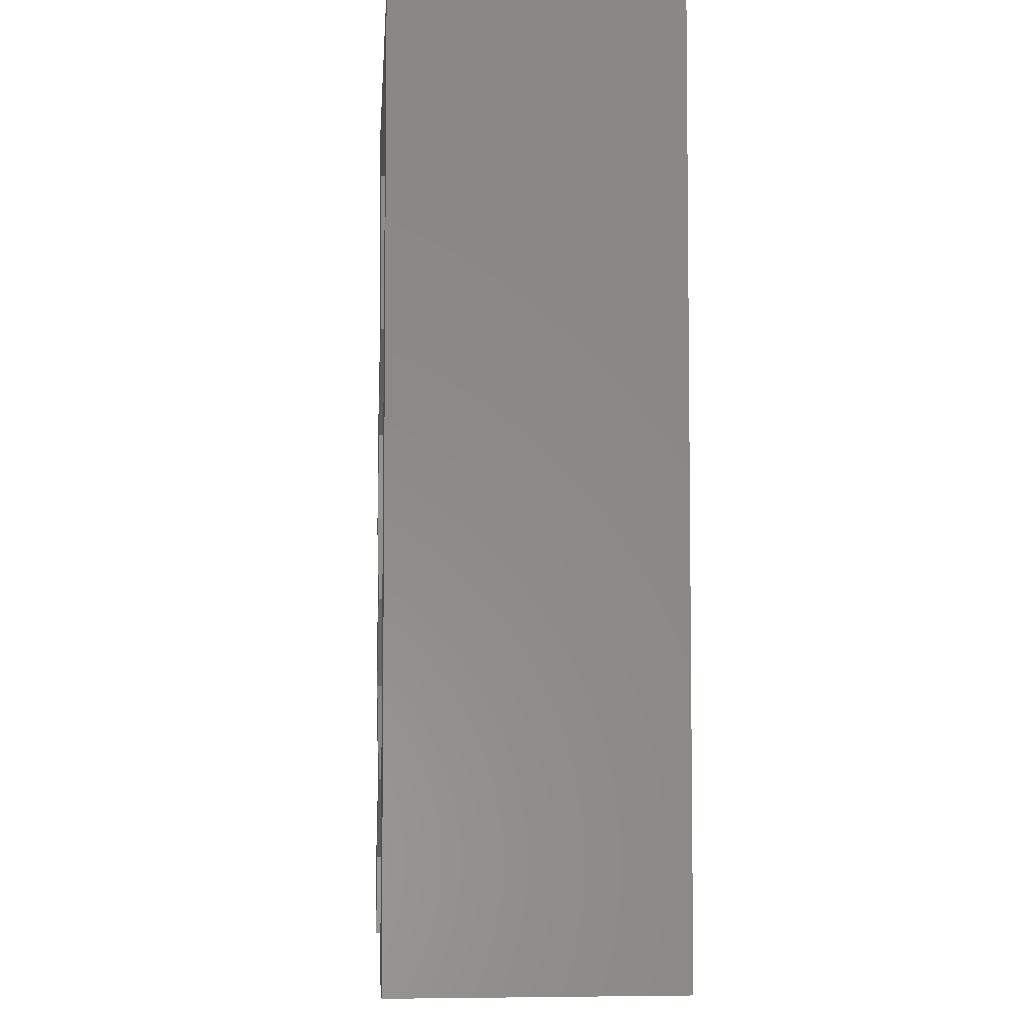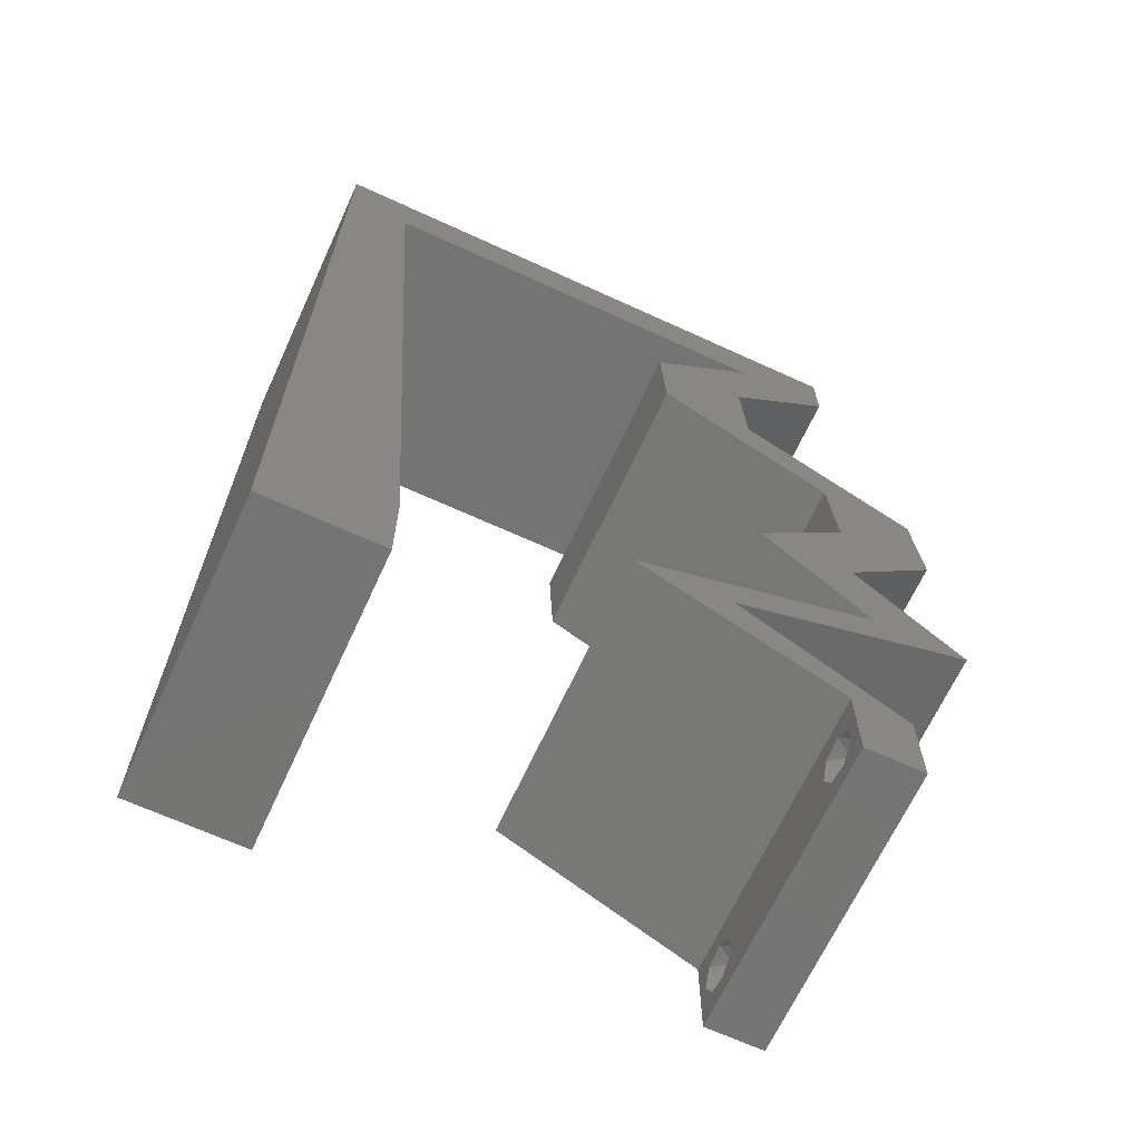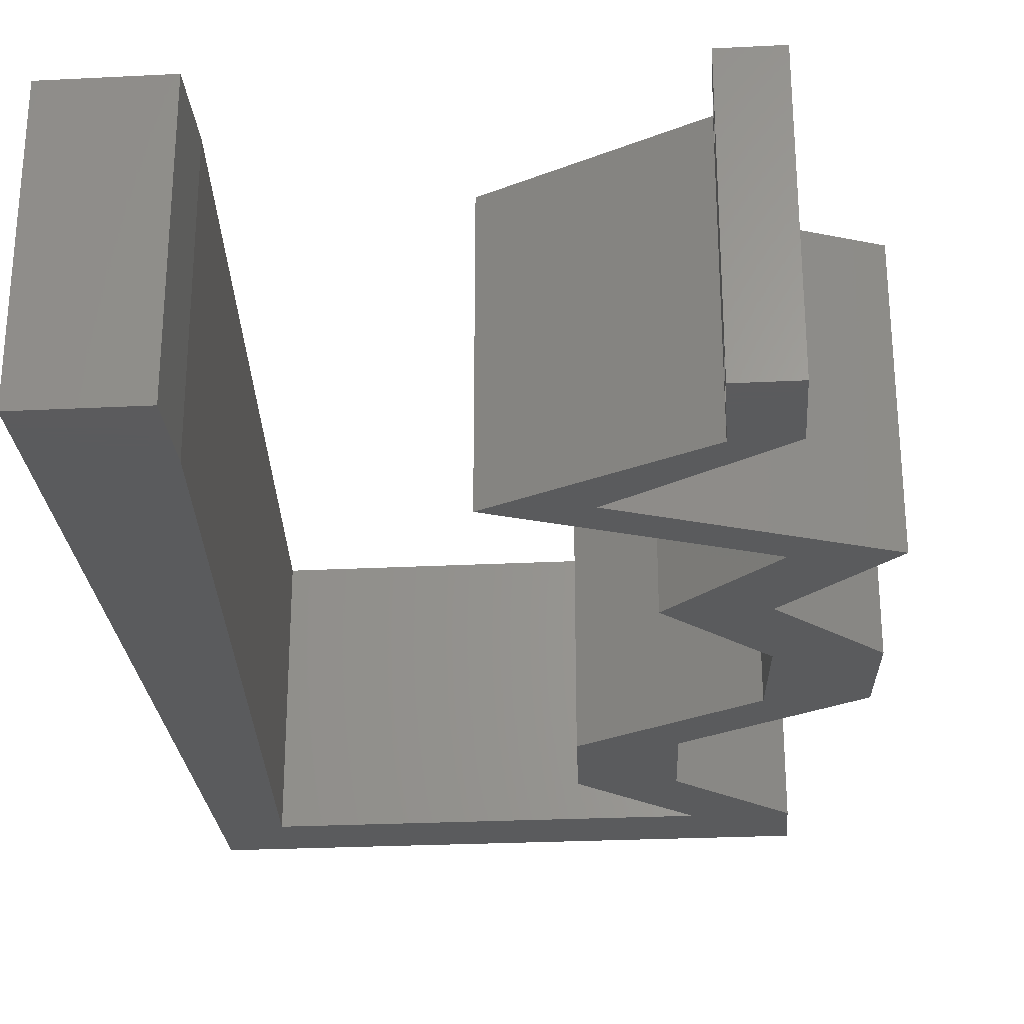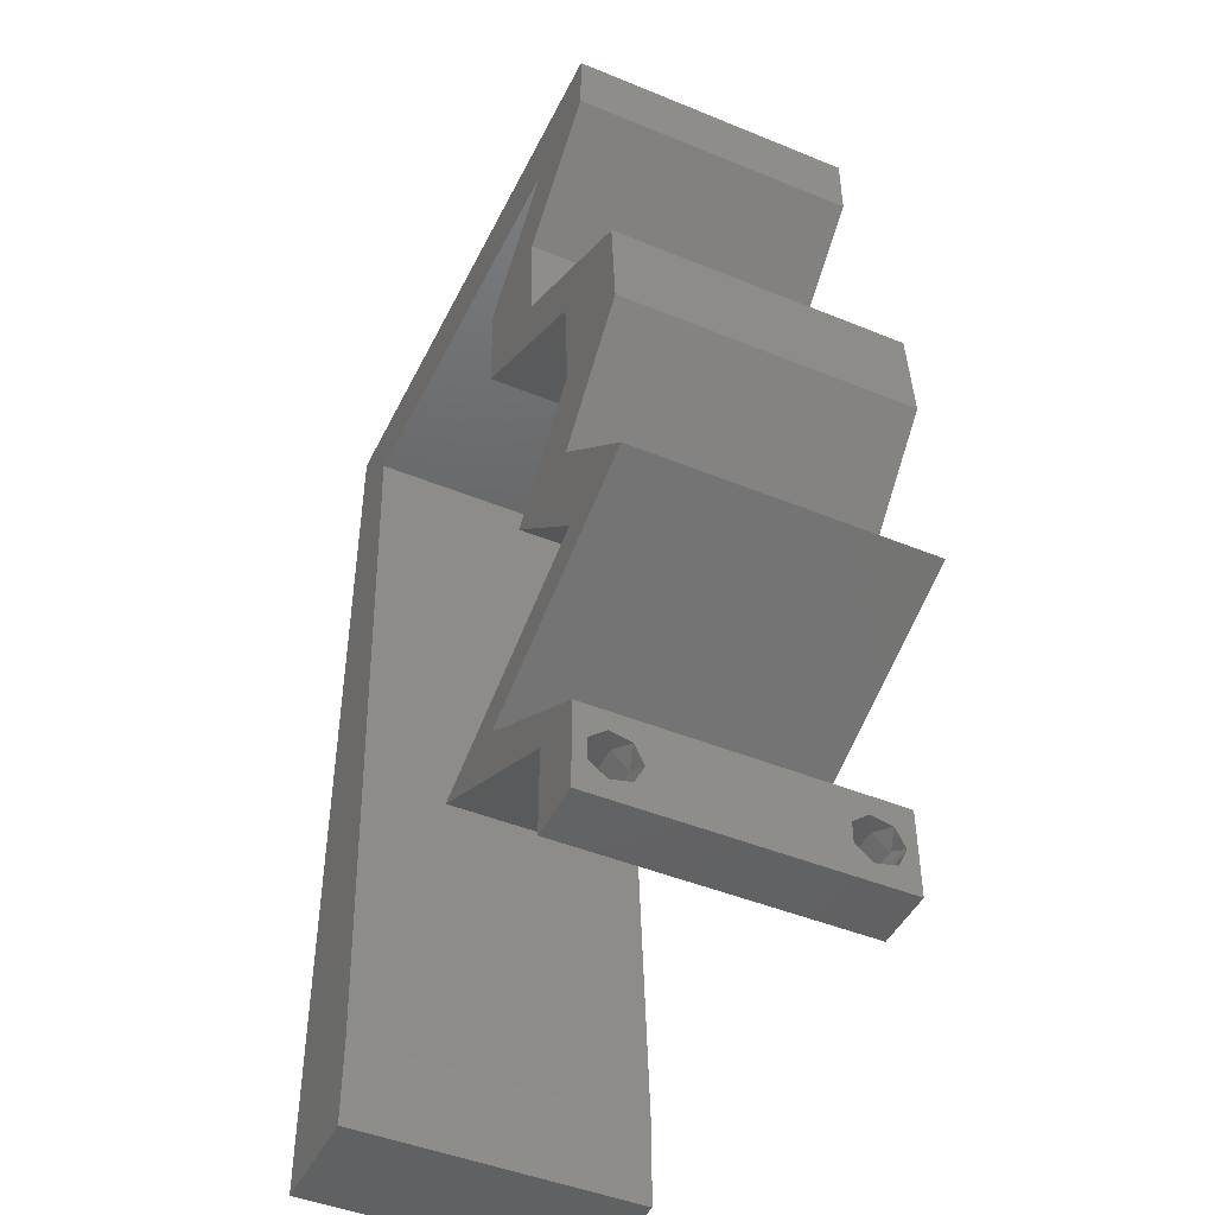
<metadata>
{"format":"stl","ext":"stl","renderer":"f3d","projection":"perspective","resolution":1024,"background":"white","views":[{"elev":-4.7,"azim":-94.2,"up":"+Y"},{"elev":-66.8,"azim":-24.7,"up":"+Y"},{"elev":-26.6,"azim":4.5,"up":"+Z"},{"elev":-45.9,"azim":64.8,"up":"+Y"}]}
</metadata>
<code>
# stl→obj: 262 verts, 528 faces
v 0.04 0 0.01
v 0.04 -0.006 0.01
v 0.04 -0.003738 0.003932
v 0.04 -0.003 0.0159
v 0.04 -0.004329 0.00134
v 0.04 -0.004657 0.002778
v 0.04 -0.006 0
v 0.04 -0.001671 0.00134
v 0.04 0 0
v 0.04 -0.001343 0.002778
v 0.04 -0.003 0.0007
v 0.04 -0.002262 0.01913
v 0.04 -0.001343 0.01798
v 0.04 0 0.02
v 0.04 -0.006 0.02
v 0.04 -0.004657 0.01798
v 0.04 -0.003738 0.01913
v 0.04 -0.001671 0.01654
v 0.04 -0.004329 0.01654
v 0.04 -0.002262 0.003932
v 0.036 -0.006 0.01
v 0.036 0 0.01
v 0.036 -0.003738 0.003932
v 0.036 -0.003 0.0159
v 0.036 -0.004329 0.00134
v 0.036 -0.006 0
v 0.036 -0.004657 0.002778
v 0.036 -0.001343 0.002778
v 0.036 0 0
v 0.036 -0.001671 0.00134
v 0.036 -0.003 0.0007
v 0.036 0 0.02
v 0.036 -0.001343 0.01798
v 0.036 -0.002262 0.01913
v 0.036 -0.003738 0.01913
v 0.036 -0.004657 0.01798
v 0.036 -0.006 0.02
v 0.036 -0.004329 0.01654
v 0.036 -0.001671 0.01654
v 0.036 -0.002262 0.003932
v 0 -0.006 0.02
v 0.008 -0.006 0.02
v 0.004 -0.001815 0.02
v 0.004 0.005297 0.02
v 0 0 0.02
v 0.008 0 0.02
v 0.03337 0.05531 0.02
v 0.04 0.05531 0.02
v 0.03584 0.05766 0.02
v 0.03814 0.03457 0.02
v 0.03864 0.02766 0.02
v 0.0417 0.03111 0.02
v 0.03 0.06 0.02
v 0.0327 0.04149 0.02
v 0.03241 0.0484 0.02
v 0.02924 0.04494 0.02
v 0.04477 0.03457 0.02
v 0.02607 0.04149 0.02
v 0.007287 0.01106 0.02
v 0 0.012 0.02
v 0.038 -0.003 0.02
v 0.04527 0.02766 0.02
v 0.02578 0.0484 0.02
v 0.04 0.06 0.02
v 0.03455 0.003457 0.02
v 0 0.048 0.02
v 0.004437 0.05531 0.02
v 0 0.06 0.02
v 0.01 0.06 0.02
v 0.03211 0.03803 0.02
v 0.03874 0.03803 0.02
v 0.03864 0.02074 0.02
v 0.04594 0.01383 0.02
v 0.03931 0.01383 0.02
v 0.03201 0.02074 0.02
v 0.03752 0.01037 0.02
v 0.02923 0.003457 0.02
v 0.0291 0.006914 0.02
v 0.02247 0.006914 0.02
v 0.03089 0.01037 0.02
v 0.02373 0.05531 0.02
v 0.00515 0.04425 0.02
v 0.01408 0.05531 0.02
v 0 0.024 0.02
v 0.006575 0.02213 0.02
v 0 0.036 0.02
v 0.005862 0.03319 0.02
v 0.02 0.06 0.02
v 0 -0.006 0.01
v 0 -0.003 0.015
v 0 0 0.01
v 0 -0.006 0
v 0 -0.003 0.005
v 0 0 0
v 0.004 -0.006 0.015
v 0.008 -0.006 0.01
v 0.004 -0.006 0.005
v 0.008 -0.006 0
v 0 0.009 0.0114
v 0 0.06 0
v 0 0.051 0.0086
v 0 0.06 0.01
v 0 0.048 0
v 0 0.0415 0.009767
v 0 0.03 0.01
v 0 0.036 0
v 0 0.0185 0.01023
v 0 0.024 0
v 0 0.012 0
v 0 0.005337 0.005128
v 0 0.05466 0.01487
v 0.004 -0.001815 0
v 0.004 0.005297 0
v 0.008 0 0
v 0.03337 0.05531 0
v 0.03584 0.05766 0
v 0.04 0.05531 0
v 0.03814 0.03457 0
v 0.0417 0.03111 0
v 0.03864 0.02766 0
v 0.03 0.06 0
v 0.0327 0.04149 0
v 0.02924 0.04494 0
v 0.03241 0.0484 0
v 0.04477 0.03457 0
v 0.02607 0.04149 0
v 0.007287 0.01106 0
v 0.038 -0.003 0
v 0.04527 0.02766 0
v 0.02578 0.0484 0
v 0.04 0.06 0
v 0.03455 0.003457 0
v 0.004437 0.05531 0
v 0.01 0.06 0
v 0.03211 0.03803 0
v 0.03874 0.03803 0
v 0.03864 0.02074 0
v 0.04594 0.01383 0
v 0.03931 0.01383 0
v 0.03201 0.02074 0
v 0.03752 0.01037 0
v 0.02923 0.003457 0
v 0.02247 0.006914 0
v 0.0291 0.006914 0
v 0.03089 0.01037 0
v 0.02373 0.05531 0
v 0.00515 0.04425 0
v 0.01408 0.05531 0
v 0.006575 0.02213 0
v 0.005862 0.03319 0
v 0.02 0.06 0
v 0.008 0 0.01
v 0.008 -0.003 0.015
v 0.008 -0.003 0.005
v 0.015 0.06 0.01134
v 0.025 0.06 0.008977
v 0.006575 0.06 0.007337
v 0.03344 0.06 0.01273
v 0.04 0.06 0.01
v 0.03407 0.06 0.005945
v 0.005798 0.06 0.01422
v 0.04 0.05531 0.01
v 0.04 0.05766 0.005
v 0.04 0.05766 0.015
v 0.03621 0.05186 0.005
v 0.03621 0.05186 0.015
v 0.03241 0.0484 0.01
v 0.03256 0.04494 0.015
v 0.0327 0.04149 0.01
v 0.03256 0.04494 0.005
v 0.04056 0.03699 0.004833
v 0.04477 0.03457 0.01
v 0.0367 0.0392 0.004912
v 0.03693 0.03907 0.01477
v 0.04079 0.03685 0.01473
v 0.03878 0.03801 0.009729
v 0.04502 0.03111 0.015
v 0.04527 0.02766 0.01
v 0.04502 0.03111 0.005
v 0.04195 0.0242 0.015
v 0.03864 0.02074 0.01
v 0.04195 0.0242 0.005
v 0.04229 0.01729 0.005
v 0.04229 0.01729 0.015
v 0.04594 0.01383 0.01
v 0.03607 0.009776 0.007715
v 0.0291 0.006914 0.01
v 0.03969 0.01126 0.01331
v 0.04155 0.01203 0.00527
v 0.03426 0.009032 0.01424
v 0.02914 0.003508 0.00762
v 0.02247 0.006914 0.01
v 0.02661 0.004798 0.01461
v 0.03126 0.00242 0.01463
v 0.03234 0.01097 0.007715
v 0.03931 0.01383 0.01
v 0.02872 0.00948 0.01331
v 0.02686 0.008717 0.00527
v 0.03415 0.01171 0.01424
v 0.03566 0.01729 0.005
v 0.03566 0.01729 0.015
v 0.03201 0.02074 0.01
v 0.03532 0.0242 0.015
v 0.03864 0.02766 0.01
v 0.03532 0.0242 0.005
v 0.03839 0.03111 0.015
v 0.03814 0.03457 0.01
v 0.03839 0.03111 0.005
v 0.0303 0.03906 0.004833
v 0.02607 0.04149 0.01
v 0.03417 0.03685 0.004912
v 0.03416 0.03685 0.01473
v 0.0303 0.03907 0.01477
v 0.03215 0.03801 0.009729
v 0.02593 0.04494 0.015
v 0.02578 0.0484 0.01
v 0.02593 0.04494 0.005
v 0.02957 0.05186 0.005
v 0.02957 0.05186 0.015
v 0.03337 0.05531 0.01
v 0.0189 0.05531 0.01179
v 0.02674 0.05531 0.01314
v 0.004437 0.05531 0.01
v 0.01106 0.05531 0.01314
v 0.0189 0.05531 0.004826
v 0.02694 0.05531 0.006185
v 0.01086 0.05531 0.006185
v 0.004975 0.04697 0.008128
v 0.007007 0.01541 0.01039
v 0.006236 0.02738 0.01
v 0.005536 0.03825 0.009621
v 0.007527 0.007351 0.007592
v 0.007616 0.005961 0.01449
v 0.0375 -0.003738 0.01607
v 0.0385 -0.002262 0.01607
v 0.03888 -0.003738 0.01607
v 0.03712 -0.002262 0.01607
v 0.03873 -0.001671 0.01866
v 0.03727 -0.001343 0.01722
v 0.03875 -0.001343 0.01722
v 0.03725 -0.001671 0.01866
v 0.03873 -0.004657 0.01722
v 0.03727 -0.004329 0.01866
v 0.03875 -0.004329 0.01866
v 0.03725 -0.004657 0.01722
v 0.03802 -0.003011 0.0193
v 0.03687 -0.002995 0.0193
v 0.03916 -0.003 0.0193
v 0.0375 -0.003738 0.0008684
v 0.03727 -0.002262 0.0008684
v 0.03874 -0.002242 0.0008785
v 0.03888 -0.003738 0.0008684
v 0.03873 -0.001343 0.002022
v 0.03727 -0.001671 0.00346
v 0.03725 -0.001343 0.002022
v 0.03727 -0.004329 0.00346
v 0.03873 -0.003 0.0041
v 0.03875 -0.004329 0.00346
v 0.03875 -0.001671 0.00346
v 0.03725 -0.003 0.0041
v 0.03873 -0.004657 0.002022
v 0.03725 -0.004657 0.002022
f 1 2 3
f 1 4 2
f 5 6 7
f 8 9 10
f 11 9 8
f 5 7 11
f 12 13 14
f 15 16 17
f 17 14 15
f 12 14 17
f 7 9 11
f 7 6 2
f 14 18 1
f 13 18 14
f 15 2 19
f 19 16 15
f 9 1 10
f 1 18 4
f 2 4 19
f 20 1 3
f 10 1 20
f 2 6 3
f 21 22 23
f 24 22 21
f 25 26 27
f 28 29 30
f 30 29 31
f 31 26 25
f 32 33 34
f 35 36 37
f 37 32 35
f 37 36 38
f 35 32 34
f 32 39 33
f 29 26 31
f 28 22 29
f 37 38 21
f 22 39 32
f 26 21 27
f 21 38 24
f 24 39 22
f 27 21 23
f 23 22 40
f 40 22 28
f 41 42 43
f 44 45 43
f 46 44 43
f 47 48 49
f 50 51 52
f 53 47 49
f 54 55 56
f 57 50 52
f 58 54 56
f 59 60 44
f 14 32 61
f 37 15 61
f 62 57 52
f 63 58 56
f 42 46 43
f 45 41 43
f 51 62 52
f 55 63 56
f 48 64 49
f 60 45 44
f 64 53 49
f 15 14 61
f 14 65 32
f 32 37 61
f 46 59 44
f 66 67 68
f 67 69 68
f 48 47 55
f 47 63 55
f 54 58 70
f 71 54 70
f 71 50 57
f 62 51 72
f 73 72 74
f 72 75 74
f 51 75 72
f 76 73 74
f 77 78 79
f 78 80 79
f 80 78 76
f 77 65 78
f 65 77 32
f 80 76 74
f 50 71 70
f 47 53 81
f 67 66 82
f 69 67 83
f 84 60 85
f 85 60 59
f 86 84 87
f 87 84 85
f 66 86 82
f 82 86 87
f 88 69 83
f 53 88 81
f 81 88 83
f 89 90 91
f 45 90 41
f 92 93 94
f 91 93 89
f 41 90 89
f 91 90 45
f 89 93 92
f 94 93 91
f 42 95 96
f 89 95 41
f 92 97 89
f 96 97 98
f 41 95 42
f 96 95 89
f 98 97 92
f 89 97 96
f 45 99 91
f 100 101 102
f 103 101 100
f 60 99 45
f 104 105 86
f 106 105 104
f 106 104 103
f 86 105 84
f 84 105 107
f 108 105 106
f 84 107 60
f 66 104 86
f 109 107 108
f 107 105 108
f 94 110 109
f 68 111 66
f 66 101 104
f 109 99 107
f 109 110 99
f 66 111 101
f 107 99 60
f 104 101 103
f 102 111 68
f 91 110 94
f 99 110 91
f 101 111 102
f 92 112 98
f 113 112 94
f 114 112 113
f 115 116 117
f 118 119 120
f 121 116 115
f 122 123 124
f 125 119 118
f 126 123 122
f 127 113 109
f 9 128 29
f 26 128 7
f 129 119 125
f 130 123 126
f 94 112 92
f 98 112 114
f 120 119 129
f 124 123 130
f 117 116 131
f 109 113 94
f 131 116 121
f 7 128 9
f 9 29 132
f 29 128 26
f 114 113 127
f 103 100 133
f 133 100 134
f 115 117 124
f 115 124 130
f 126 122 135
f 135 122 136
f 136 125 118
f 129 137 120
f 138 139 137
f 137 139 140
f 120 137 140
f 141 139 138
f 142 143 144
f 144 143 145
f 145 141 144
f 142 144 132
f 132 29 142
f 145 139 141
f 118 135 136
f 115 146 121
f 133 147 103
f 134 148 133
f 108 149 109
f 149 127 109
f 106 150 108
f 150 149 108
f 103 147 106
f 147 150 106
f 151 148 134
f 121 146 151
f 146 148 151
f 152 153 96
f 42 153 46
f 114 154 98
f 96 154 152
f 46 153 152
f 96 153 42
f 98 154 96
f 152 154 114
f 134 155 151
f 53 156 88
f 155 156 151
f 88 156 155
f 134 157 155
f 53 158 156
f 151 156 121
f 88 155 69
f 100 157 134
f 102 157 100
f 64 158 53
f 159 158 64
f 156 160 121
f 155 161 69
f 158 160 156
f 157 161 155
f 121 160 131
f 131 160 159
f 68 161 102
f 69 161 68
f 102 161 157
f 159 160 158
f 162 163 159
f 48 164 64
f 159 164 162
f 131 163 117
f 64 164 159
f 162 164 48
f 159 163 131
f 117 163 162
f 117 165 124
f 55 166 48
f 48 166 162
f 167 166 55
f 167 165 166
f 166 165 162
f 162 165 117
f 124 165 167
f 54 168 55
f 167 168 169
f 124 170 122
f 169 170 167
f 55 168 167
f 169 168 54
f 167 170 124
f 122 170 169
f 125 171 172
f 169 173 122
f 54 174 169
f 172 175 57
f 71 174 54
f 57 175 71
f 136 171 125
f 122 173 136
f 71 175 174
f 175 176 174
f 136 173 171
f 172 176 175
f 174 176 169
f 171 173 176
f 176 173 169
f 172 171 176
f 172 177 178
f 62 177 57
f 125 179 129
f 178 179 172
f 57 177 172
f 178 177 62
f 172 179 125
f 129 179 178
f 62 180 178
f 181 180 72
f 178 182 129
f 137 182 181
f 72 180 62
f 178 180 181
f 129 182 137
f 181 182 178
f 137 183 138
f 73 184 72
f 72 184 181
f 185 184 73
f 184 183 181
f 185 183 184
f 181 183 137
f 138 183 185
f 141 186 144
f 144 186 187
f 73 188 185
f 76 188 73
f 185 189 138
f 187 190 78
f 138 189 141
f 78 190 76
f 188 189 185
f 186 189 188
f 187 186 190
f 141 189 186
f 186 188 190
f 190 188 76
f 1 187 65
f 132 187 1
f 187 78 65
f 65 14 1
f 132 144 187
f 9 132 1
f 2 15 37
f 21 2 37
f 26 7 2
f 26 2 21
f 142 191 143
f 29 191 142
f 143 191 192
f 22 191 29
f 192 193 79
f 32 194 22
f 194 193 191
f 77 194 32
f 79 193 77
f 77 193 194
f 191 193 192
f 194 191 22
f 145 195 139
f 139 195 196
f 79 197 192
f 80 197 79
f 192 198 143
f 196 199 74
f 143 198 145
f 74 199 80
f 197 198 192
f 195 198 197
f 196 195 199
f 145 198 195
f 195 197 199
f 199 197 80
f 139 200 140
f 75 201 74
f 74 201 196
f 202 201 75
f 202 200 201
f 201 200 196
f 196 200 139
f 140 200 202
f 75 203 202
f 204 203 51
f 202 205 140
f 120 205 204
f 51 203 75
f 202 203 204
f 140 205 120
f 204 205 202
f 204 206 207
f 50 206 51
f 120 208 118
f 207 208 204
f 51 206 204
f 207 206 50
f 204 208 120
f 118 208 207
f 126 209 210
f 207 211 118
f 50 212 207
f 210 213 58
f 70 212 50
f 58 213 70
f 118 211 135
f 135 209 126
f 213 212 70
f 213 214 212
f 135 211 209
f 212 214 207
f 210 214 213
f 209 211 214
f 214 211 207
f 210 209 214
f 63 215 58
f 210 215 216
f 126 217 130
f 216 217 210
f 58 215 210
f 216 215 63
f 210 217 126
f 130 217 216
f 130 218 115
f 47 219 63
f 63 219 216
f 220 219 47
f 219 218 216
f 220 218 219
f 216 218 130
f 115 218 220
f 83 221 81
f 47 222 220
f 223 224 67
f 81 222 47
f 67 224 83
f 221 225 226
f 227 225 221
f 224 227 221
f 221 226 222
f 220 226 115
f 133 227 223
f 115 226 146
f 148 227 133
f 221 222 81
f 83 224 221
f 146 225 148
f 148 225 227
f 226 225 146
f 222 226 220
f 223 227 224
f 82 228 67
f 149 229 127
f 85 230 87
f 147 231 150
f 149 230 229
f 87 230 231
f 229 230 85
f 231 230 150
f 223 228 133
f 114 232 152
f 133 228 147
f 127 232 114
f 150 230 149
f 59 229 85
f 87 231 82
f 231 228 82
f 229 233 232
f 59 233 229
f 229 232 127
f 147 228 231
f 46 233 59
f 152 233 46
f 232 233 152
f 67 228 223
f 4 24 234
f 24 4 235
f 4 234 236
f 24 235 237
f 238 239 240
f 239 238 241
f 242 243 244
f 243 242 245
f 238 246 241
f 239 235 240
f 241 246 247
f 246 238 248
f 242 234 245
f 235 239 237
f 234 242 236
f 244 243 246
f 13 12 238
f 33 39 239
f 36 35 243
f 13 238 240
f 33 239 241
f 18 13 240
f 17 16 244
f 34 33 241
f 235 18 240
f 36 243 245
f 234 38 245
f 38 36 245
f 16 19 242
f 16 242 244
f 244 246 248
f 246 243 247
f 243 35 247
f 238 12 248
f 239 39 237
f 17 244 248
f 34 241 247
f 242 19 236
f 24 38 234
f 4 18 235
f 19 4 236
f 39 24 237
f 35 34 247
f 12 17 248
f 11 31 249
f 31 11 250
f 250 11 251
f 11 249 252
f 253 254 255
f 256 257 258
f 254 253 259
f 257 256 260
f 257 254 259
f 254 257 260
f 250 253 255
f 261 256 258
f 256 261 262
f 253 250 251
f 261 249 262
f 249 261 252
f 40 28 254
f 20 3 257
f 8 10 253
f 27 23 256
f 254 28 255
f 257 3 258
f 20 257 259
f 40 254 260
f 256 23 260
f 253 10 259
f 28 30 255
f 3 6 258
f 10 20 259
f 23 40 260
f 30 31 250
f 27 256 262
f 30 250 255
f 249 25 262
f 25 27 262
f 6 5 261
f 6 261 258
f 8 253 251
f 261 5 252
f 31 25 249
f 5 11 252
f 11 8 251

</code>
